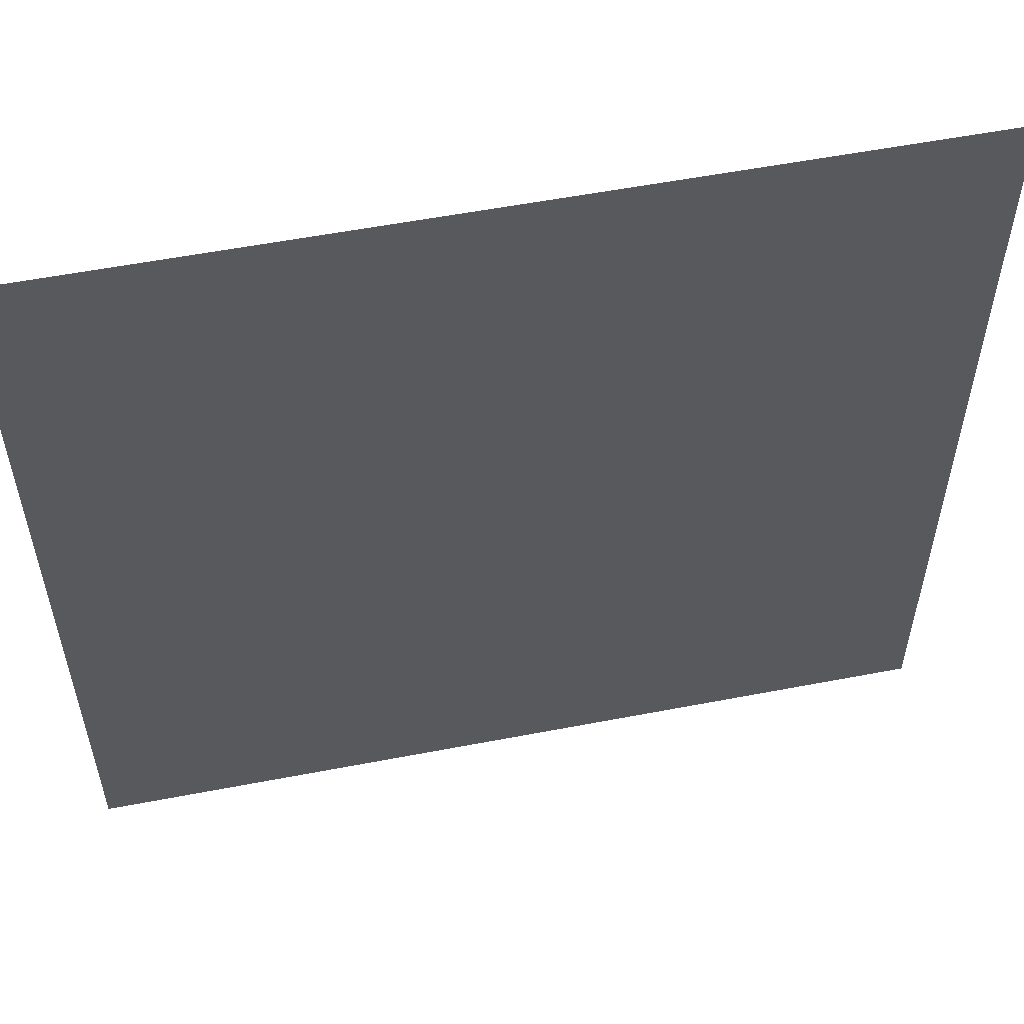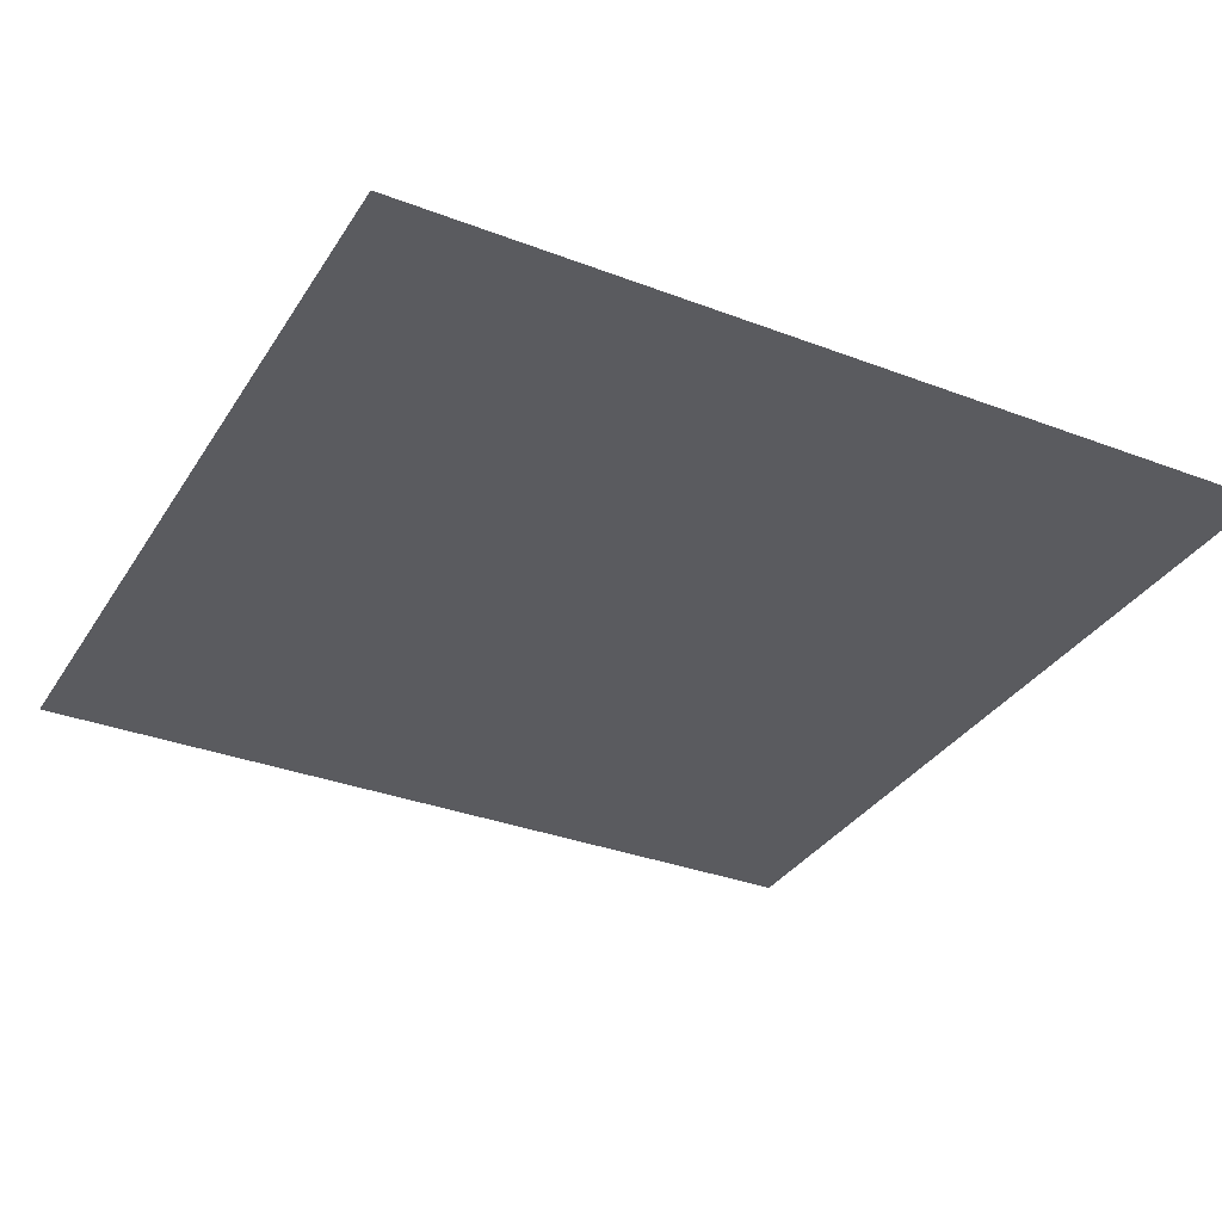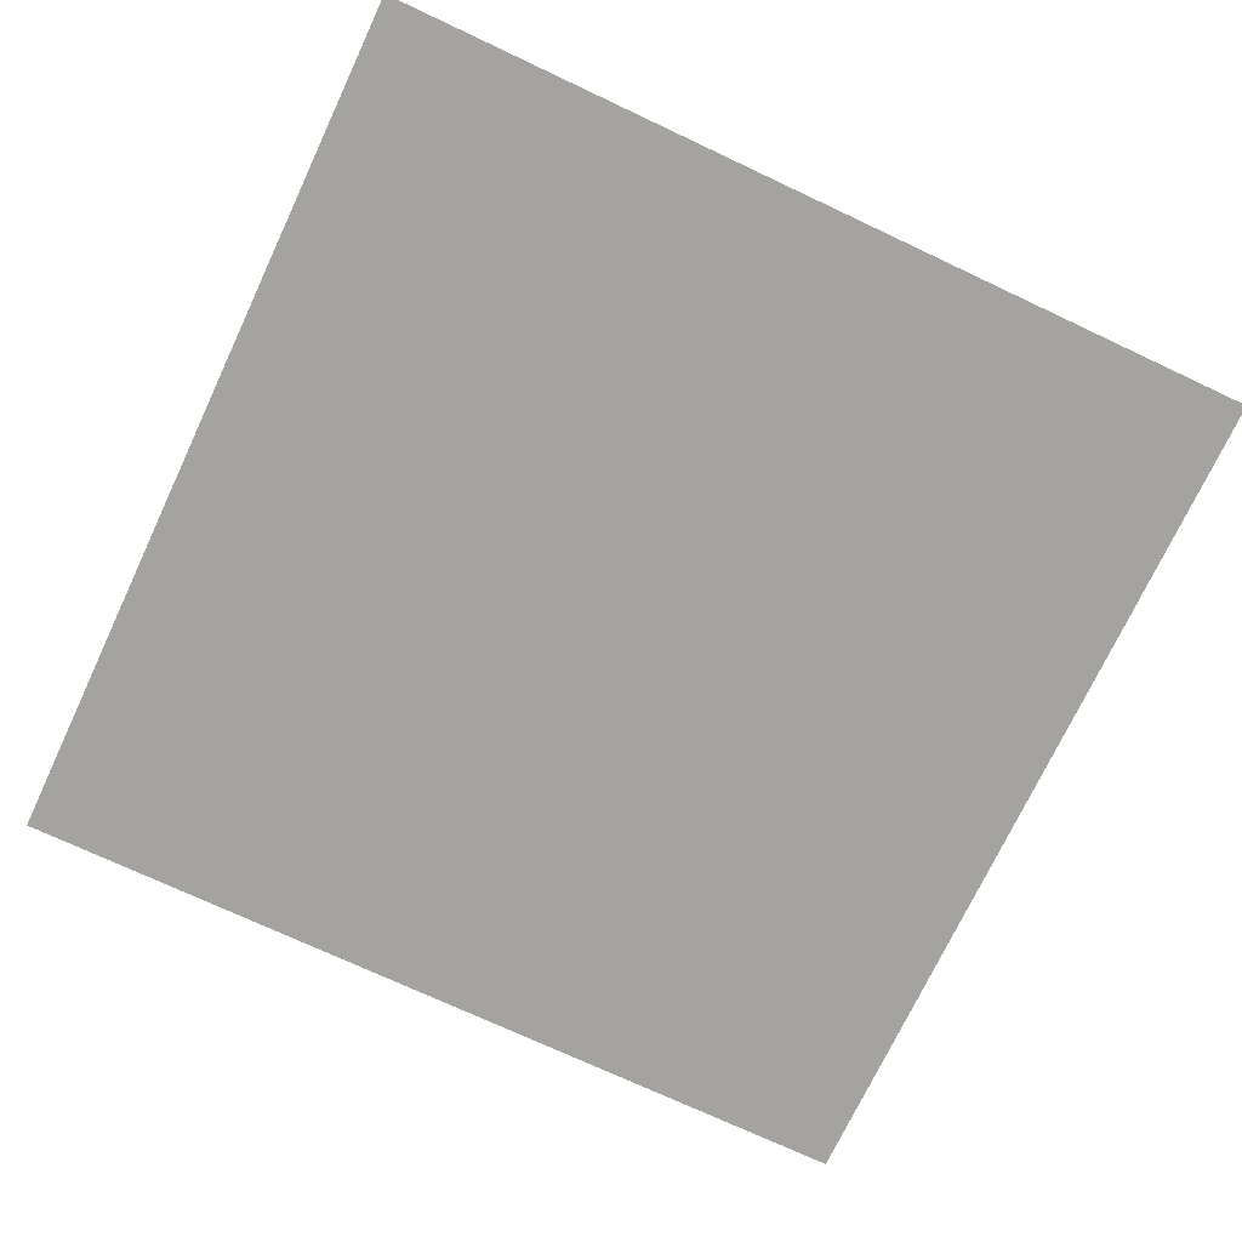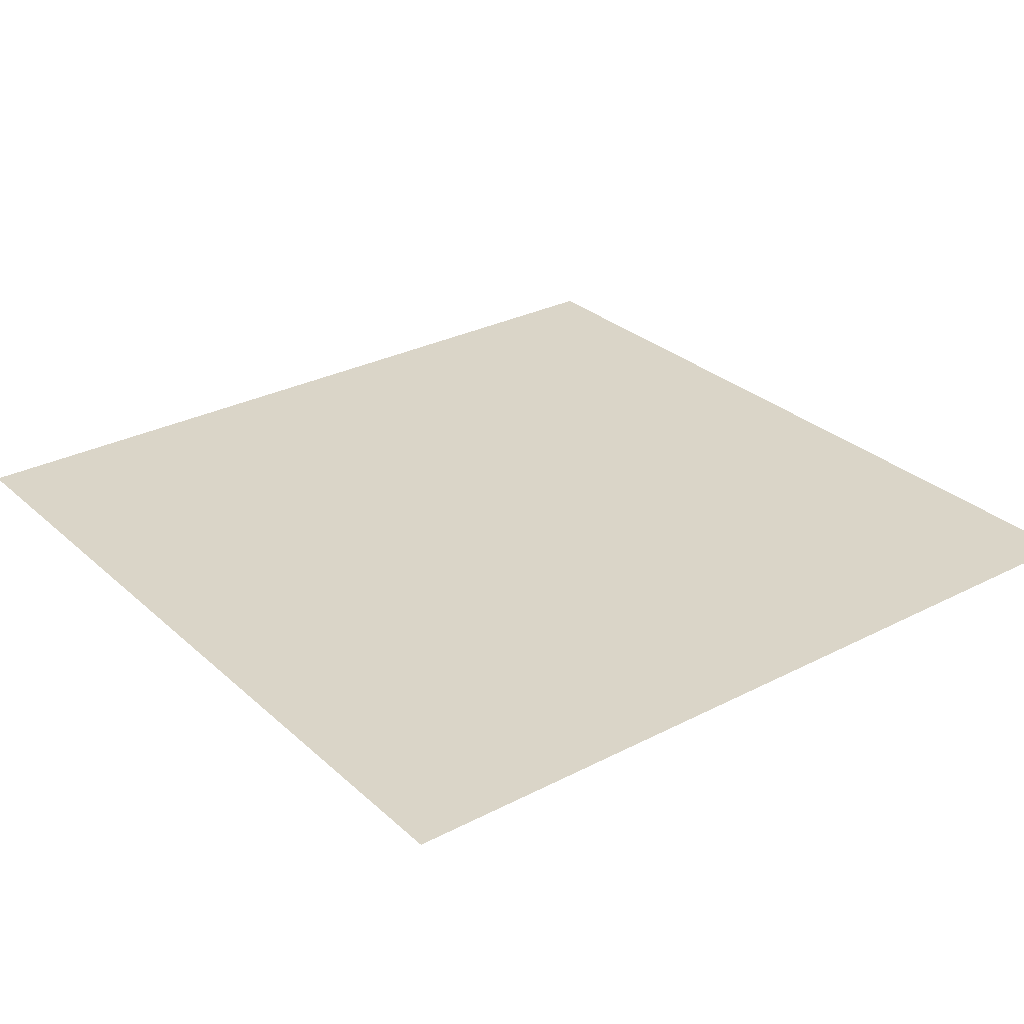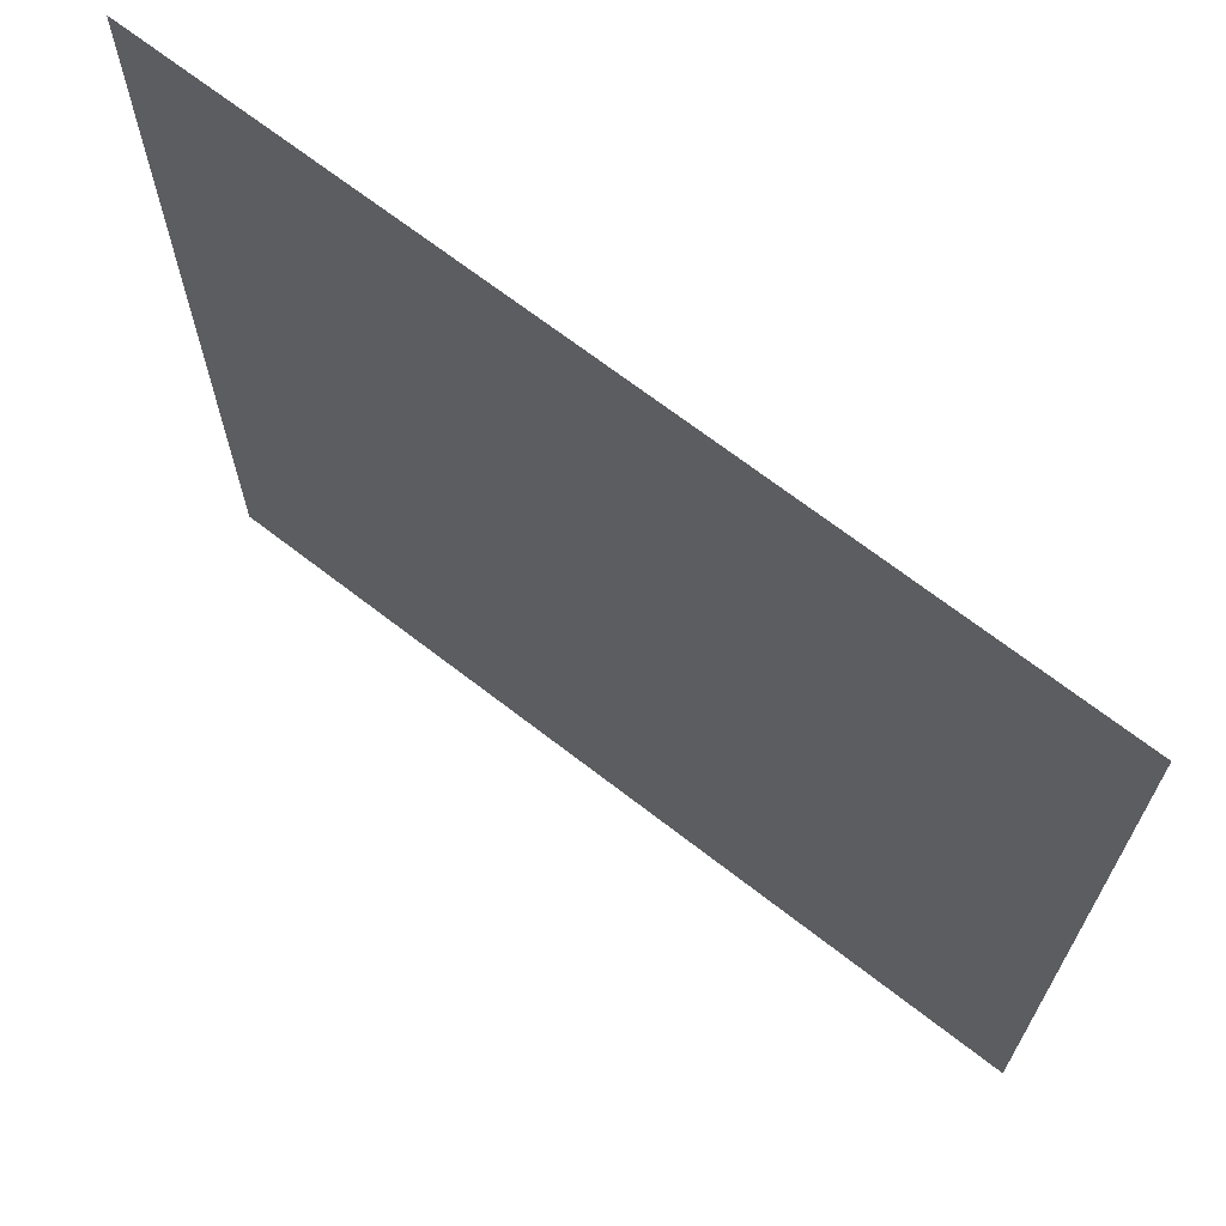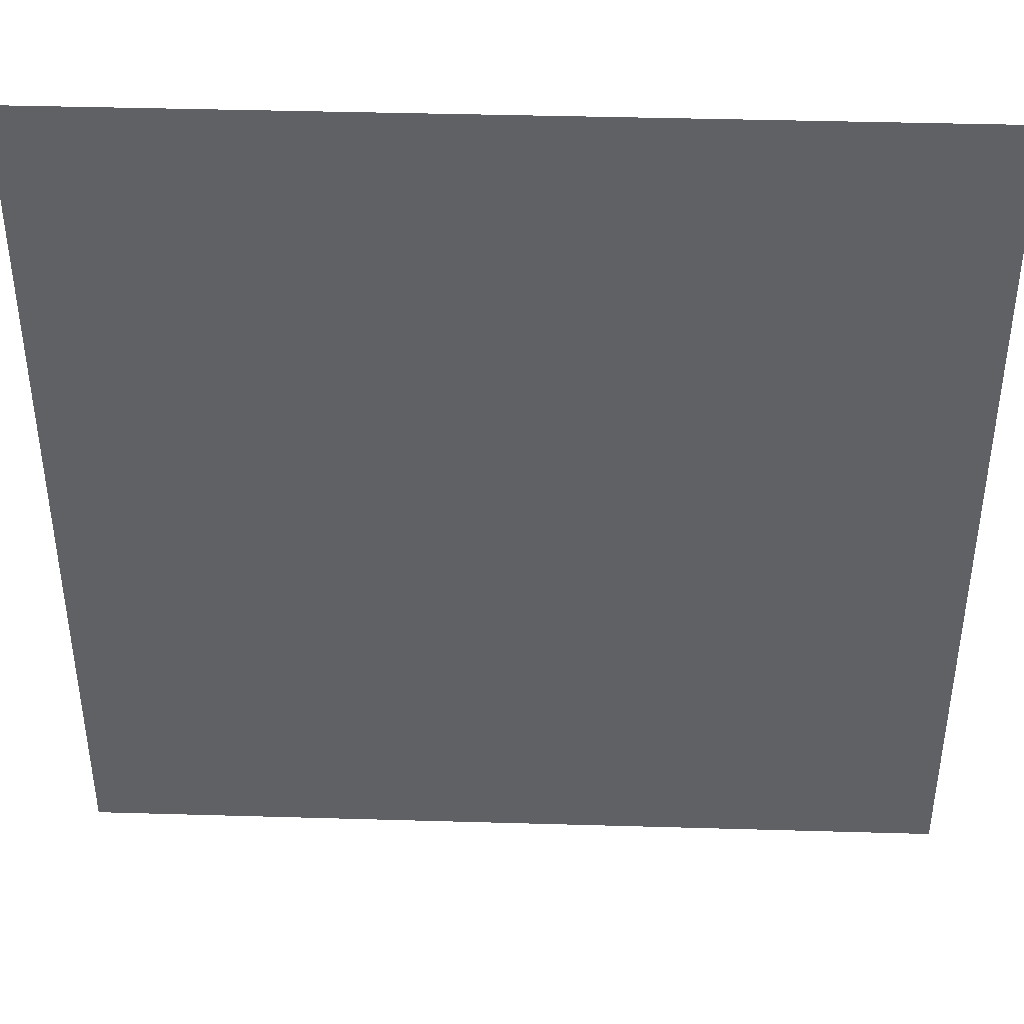
<metadata>
{"format":"obj","ext":"obj","renderer":"f3d","projection":"perspective","resolution":1024,"background":"white","views":[{"elev":56.1,"azim":-11.4,"up":"+Y"},{"elev":-33.3,"azim":152.4,"up":"+Z"},{"elev":-72.8,"azim":-115.2,"up":"+Z"},{"elev":29.2,"azim":52.6,"up":"+Z"},{"elev":68.8,"azim":37.8,"up":"+Y"},{"elev":41.5,"azim":2.0,"up":"+Y"}]}
</metadata>
<code>
o Plane_Plane.001
v 0.5 1 0
v -0.5 0 0
v 0.5 0 0
v -0.5 1 0
f 1 2 3
f 1 4 2

</code>
